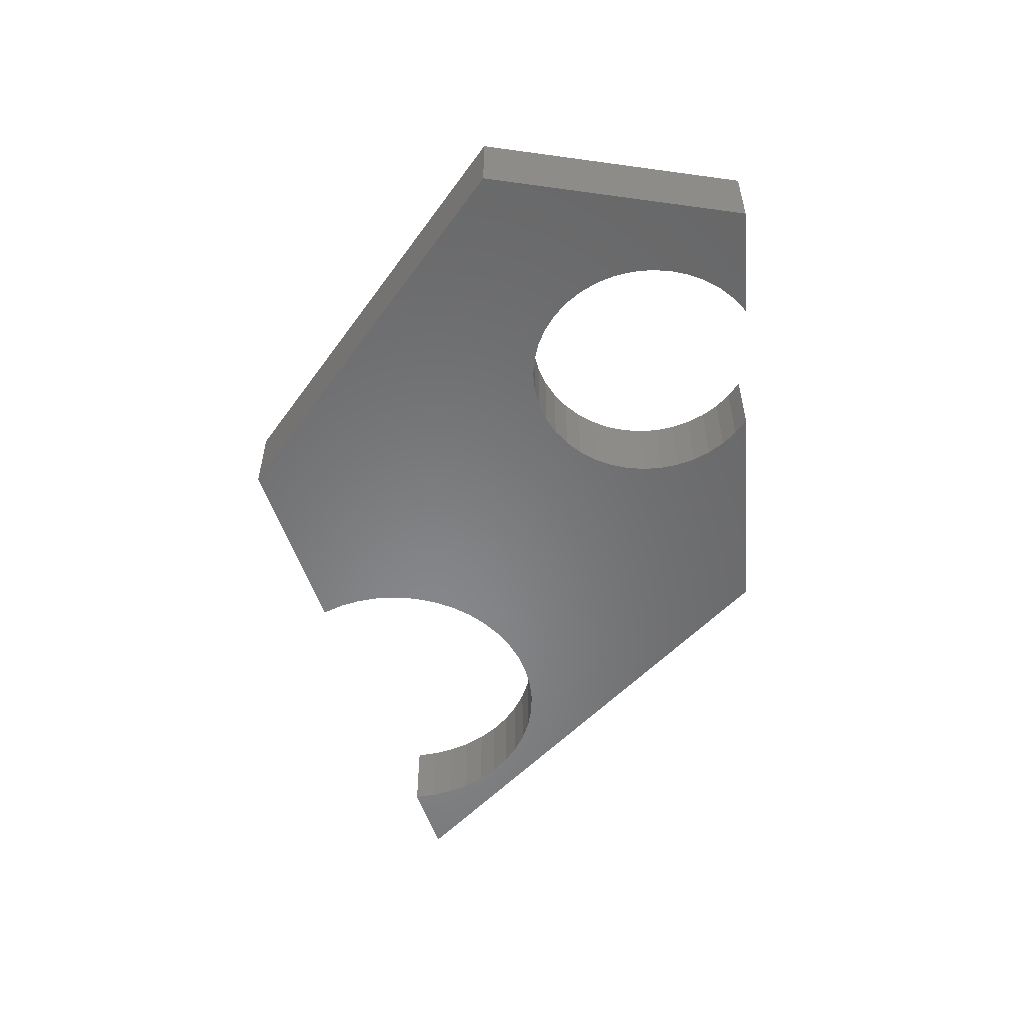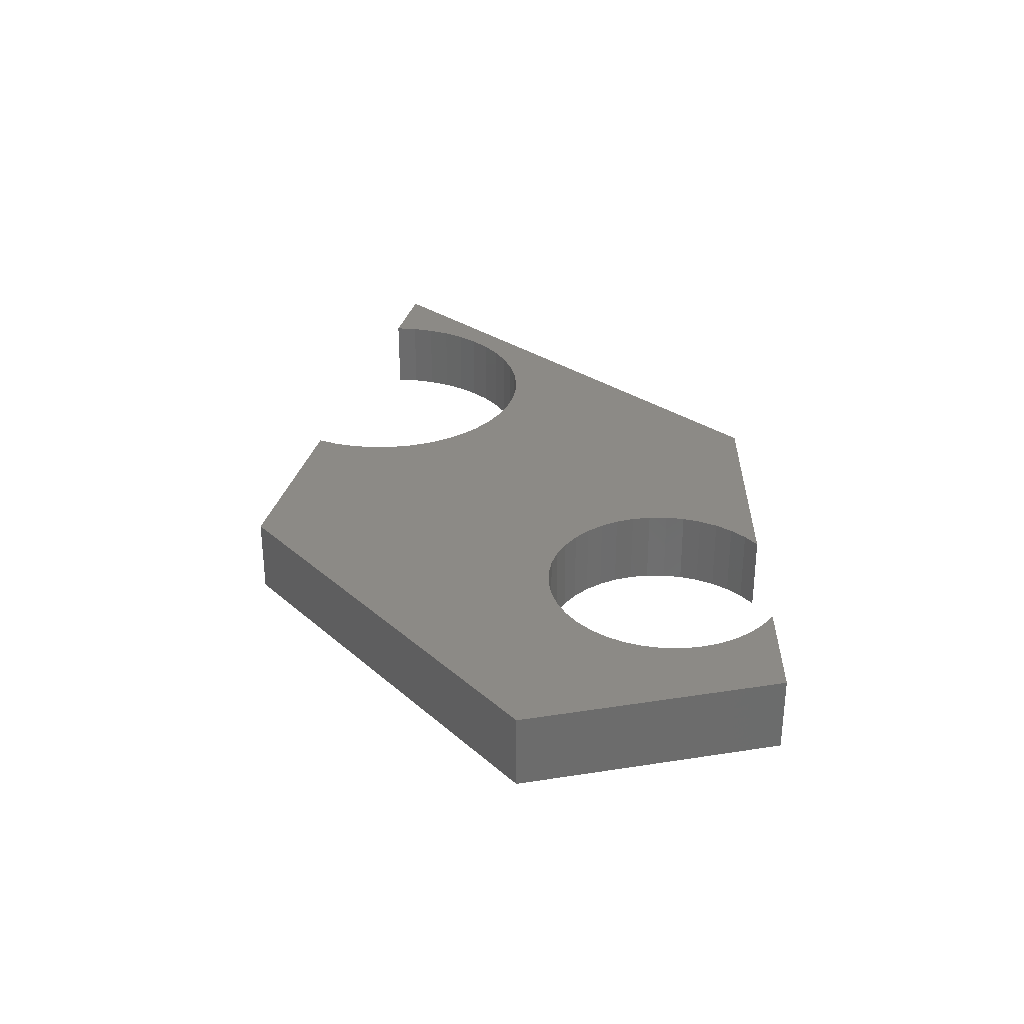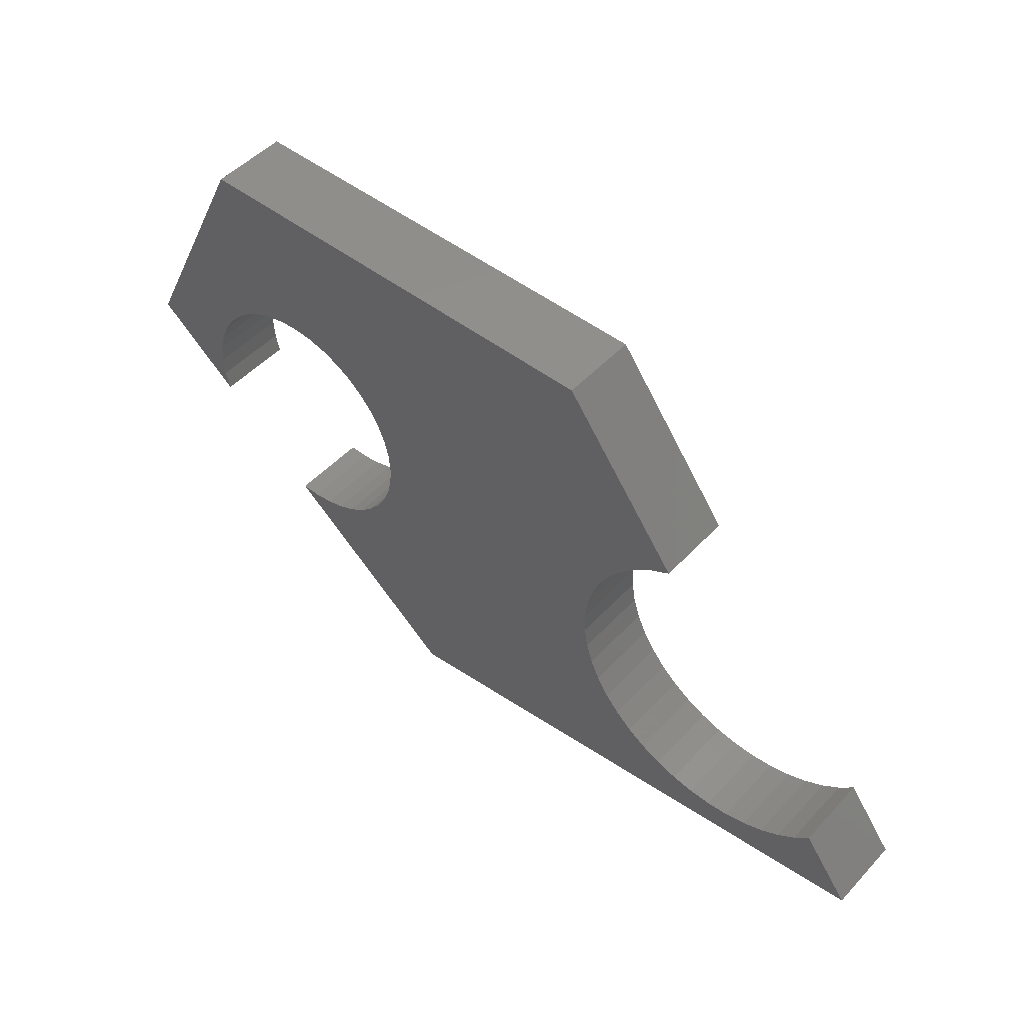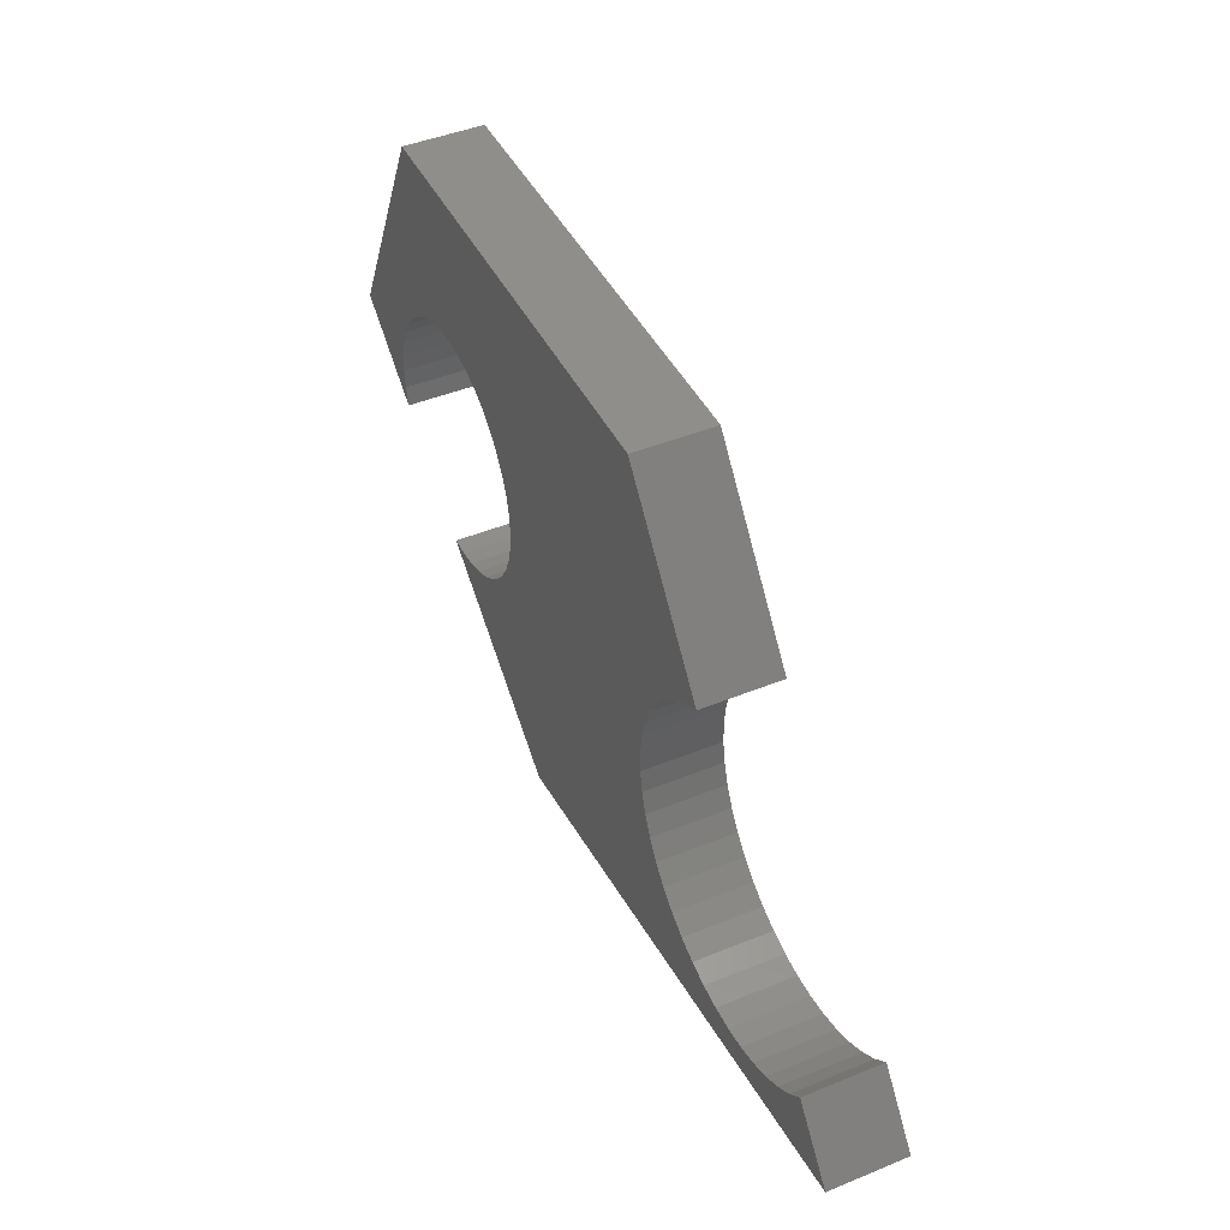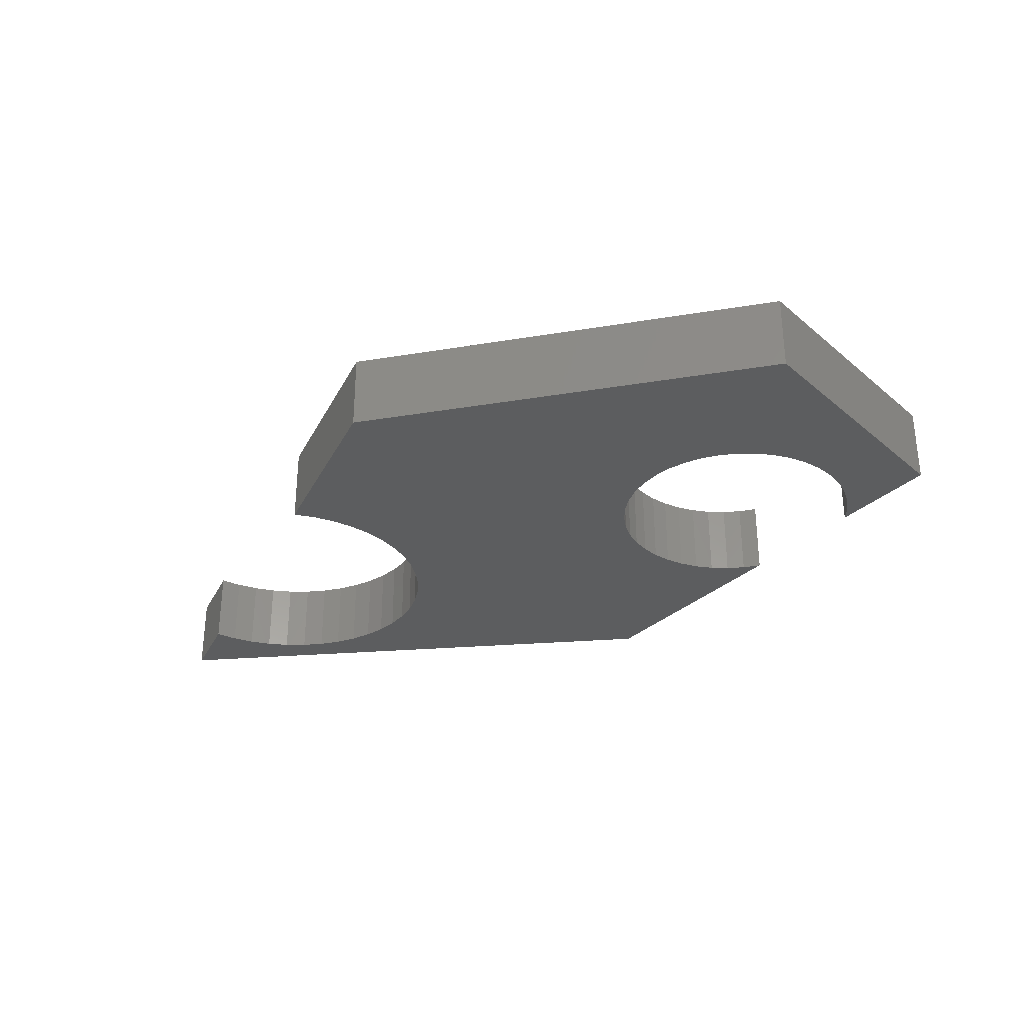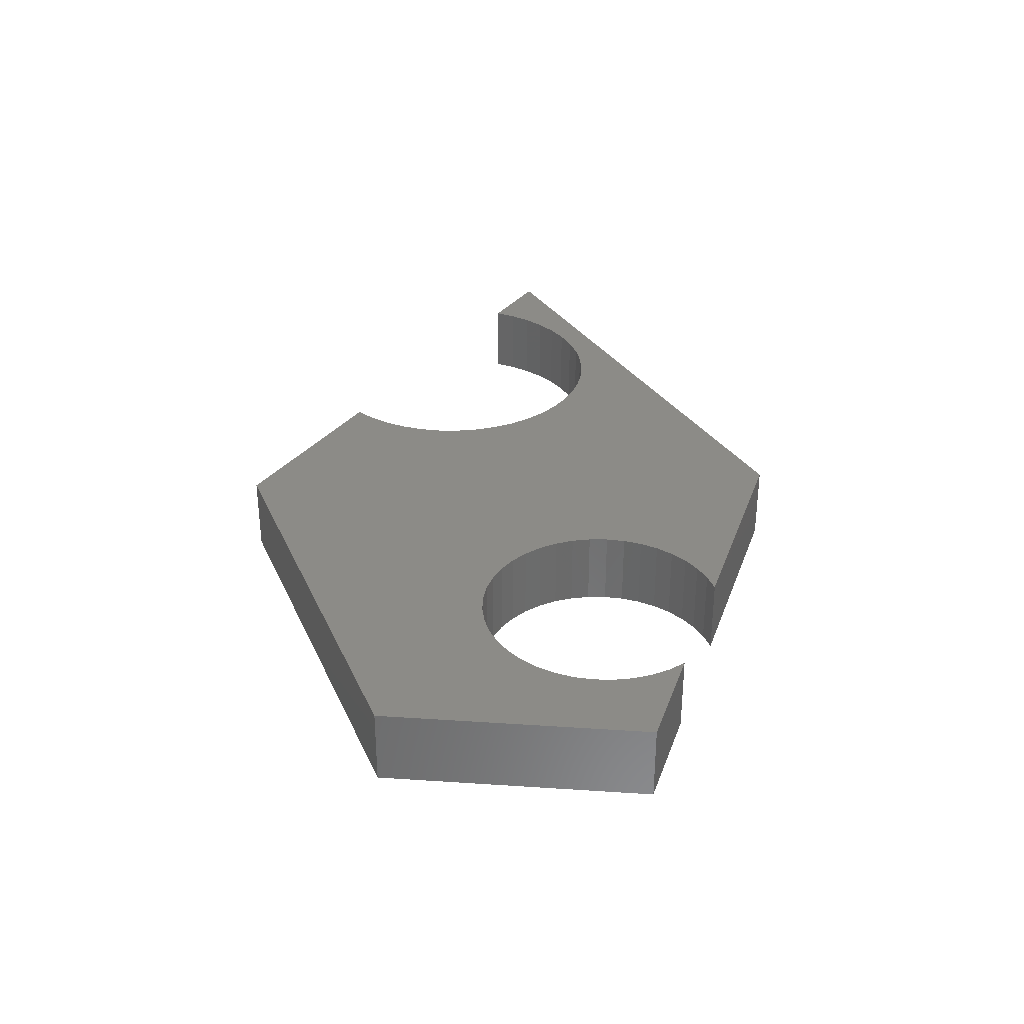
<metadata>
{"format":"stl","ext":"stl","renderer":"f3d","projection":"perspective","resolution":1024,"background":"white","views":[{"elev":-54.4,"azim":-124.9,"up":"+Z"},{"elev":31.4,"azim":-129.2,"up":"+Z"},{"elev":48.9,"azim":40.6,"up":"+Y"},{"elev":44.5,"azim":64.5,"up":"+Y"},{"elev":-31.1,"azim":-166.5,"up":"+Z"},{"elev":32.7,"azim":-111.3,"up":"+Z"}]}
</metadata>
<code>
# stl→obj: 198 verts, 392 faces
v -0.864 0.2979 -0.01587
v -0.3138 0.2979 0.06349
v -0.3138 0.2979 -0.01587
v -0.864 0.2979 0.06349
v -0.165 0.09957 0.06349
v -0.165 0.09957 -0.01587
v -1.012 0.001587 -0.01587
v -1.012 0.001587 0.06349
v -0.3138 0.2979 -0.03175
v -0.864 0.2979 -0.03175
v -0.91 -0.06294 0.06349
v -0.9047 -0.08633 0.06349
v -0.9116 -0.039 0.06349
v -0.5466 -0.3794 0.06349
v -0.7506 -0.194 0.06349
v -0.7739 -0.1934 0.06349
v -0.9095 -0.01511 0.06349
v -0.7274 -0.1911 0.06349
v -0.9036 0.00816 0.06349
v -0.705 -0.1847 0.06349
v -0.8942 0.03023 0.06349
v -0.6838 -0.1749 0.06349
v -0.8815 0.05057 0.06349
v -0.6643 -0.1621 0.06349
v -0.8658 0.06867 0.06349
v -0.647 -0.1465 0.06349
v -0.6323 -0.1284 0.06349
v -0.6205 -0.1084 0.06349
v -0.7101 0.105 0.06349
v -0.688 0.0957 0.06349
v -0.7334 0.1107 0.06349
v -0.7573 0.1127 0.06349
v -0.7813 0.111 0.06349
v -0.8046 0.1055 0.06349
v -0.8269 0.09648 0.06349
v -0.8474 0.08411 0.06349
v -0.2031 -0.2428 0.06349
v -0.2238 -0.2246 0.06349
v -0.2418 -0.2037 0.06349
v -0.1801 -0.258 0.06349
v -0.2568 -0.1806 0.06349
v -0.1553 -0.2699 0.06349
v -0.2685 -0.1556 0.06349
v -0.129 -0.2783 0.06349
v -0.2766 -0.1293 0.06349
v -0.6118 -0.0867 0.06349
v -0.1019 -0.283 0.06349
v -0.2811 -0.1021 0.06349
v -0.6065 -0.06399 0.06349
v -0.07437 -0.284 0.06349
v -0.2818 -0.07458 0.06349
v -0.6048 -0.04074 0.06349
v -0.2788 -0.0472 0.06349
v -0.6066 -0.01682 0.06349
v -0.272 -0.02049 0.06349
v -0.6122 0.006509 0.06349
v -0.2617 0.005049 0.06349
v -0.6214 0.02869 0.06349
v -0.2479 0.02893 0.06349
v 0.1307 -0.2947 0.06349
v -0.04696 -0.2812 0.06349
v -0.02019 -0.2747 0.06349
v 0.005445 -0.2646 0.06349
v 0.02945 -0.2511 0.06349
v 0.05139 -0.2344 0.06349
v 0.07084 -0.2149 0.06349
v -0.6339 0.04917 0.06349
v -0.6494 0.06745 0.06349
v -0.6676 0.08309 0.06349
v -0.1892 0.08636 0.06349
v -0.2113 0.06997 0.06349
v -0.231 0.05071 0.06349
v -0.1892 0.08636 -0.01587
v -0.2113 0.06997 -0.01587
v -0.231 0.05071 -0.01587
v -0.2479 0.02893 -0.01587
v -0.2617 0.005049 -0.01587
v -0.272 -0.02049 -0.01587
v -0.2788 -0.0472 -0.01587
v -0.2818 -0.07458 -0.01587
v -0.2811 -0.1021 -0.01587
v -0.2766 -0.1293 -0.01587
v -0.2685 -0.1556 -0.01587
v -0.2568 -0.1806 -0.01587
v -0.2418 -0.2037 -0.01587
v -0.2238 -0.2246 -0.01587
v -0.2031 -0.2428 -0.01587
v -0.1801 -0.258 -0.01587
v -0.1553 -0.2699 -0.01587
v -0.129 -0.2783 -0.01587
v -0.1019 -0.283 -0.01587
v -0.07437 -0.284 -0.01587
v -0.04696 -0.2812 -0.01587
v -0.02019 -0.2747 -0.01587
v 0.005445 -0.2646 -0.01587
v 0.02945 -0.2511 -0.01587
v 0.05139 -0.2344 -0.01587
v 0.07084 -0.2149 -0.01587
v -0.165 0.09957 -0.03175
v -0.9047 -0.08633 -0.01587
v -1.012 0.001587 -0.03175
v -0.91 -0.06294 -0.03175
v -0.9047 -0.08633 -0.03175
v -0.9116 -0.039 -0.03175
v -0.5466 -0.3794 -0.03175
v -0.7739 -0.1934 -0.03175
v -0.7506 -0.194 -0.03175
v -0.9095 -0.01511 -0.03175
v -0.7274 -0.1911 -0.03175
v -0.9036 0.00816 -0.03175
v -0.705 -0.1847 -0.03175
v -0.8942 0.03023 -0.03175
v -0.6838 -0.1749 -0.03175
v -0.8815 0.05057 -0.03175
v -0.6643 -0.1621 -0.03175
v -0.8658 0.06867 -0.03175
v -0.647 -0.1465 -0.03175
v -0.6323 -0.1284 -0.03175
v -0.6205 -0.1084 -0.03175
v -0.688 0.0957 -0.03175
v -0.7101 0.105 -0.03175
v -0.7334 0.1107 -0.03175
v -0.7573 0.1127 -0.03175
v -0.7813 0.111 -0.03175
v -0.8046 0.1055 -0.03175
v -0.8269 0.09648 -0.03175
v -0.8474 0.08411 -0.03175
v -0.2031 -0.2428 -0.03175
v -0.2238 -0.2246 -0.03175
v -0.2418 -0.2037 -0.03175
v -0.1801 -0.258 -0.03175
v -0.2568 -0.1806 -0.03175
v -0.1553 -0.2699 -0.03175
v -0.2685 -0.1556 -0.03175
v -0.129 -0.2783 -0.03175
v -0.2766 -0.1293 -0.03175
v -0.6118 -0.0867 -0.03175
v -0.1019 -0.283 -0.03175
v -0.2811 -0.1021 -0.03175
v -0.6065 -0.06399 -0.03175
v -0.07437 -0.284 -0.03175
v -0.2818 -0.07458 -0.03175
v -0.6048 -0.04074 -0.03175
v -0.2788 -0.0472 -0.03175
v -0.6066 -0.01682 -0.03175
v -0.272 -0.02049 -0.03175
v -0.6122 0.006509 -0.03175
v -0.2617 0.005049 -0.03175
v -0.6214 0.02869 -0.03175
v -0.2479 0.02893 -0.03175
v 0.1307 -0.2947 -0.03175
v -0.04696 -0.2812 -0.03175
v -0.02019 -0.2747 -0.03175
v 0.005445 -0.2646 -0.03175
v 0.02945 -0.2511 -0.03175
v 0.05139 -0.2344 -0.03175
v 0.07084 -0.2149 -0.03175
v -0.6339 0.04917 -0.03175
v -0.6494 0.06745 -0.03175
v -0.6676 0.08309 -0.03175
v -0.1892 0.08636 -0.03175
v -0.2113 0.06997 -0.03175
v -0.231 0.05071 -0.03175
v 0.1307 -0.2947 -0.01587
v -0.5466 -0.3794 -0.01587
v -0.7739 -0.1934 -0.01587
v -0.7506 -0.194 -0.01587
v -0.7274 -0.1911 -0.01587
v -0.705 -0.1847 -0.01587
v -0.6838 -0.1749 -0.01587
v -0.6643 -0.1621 -0.01587
v -0.647 -0.1465 -0.01587
v -0.6323 -0.1284 -0.01587
v -0.6205 -0.1084 -0.01587
v -0.6118 -0.0867 -0.01587
v -0.6065 -0.06399 -0.01587
v -0.6048 -0.04074 -0.01587
v -0.6066 -0.01682 -0.01587
v -0.6122 0.006509 -0.01587
v -0.6214 0.02869 -0.01587
v -0.6339 0.04917 -0.01587
v -0.6494 0.06745 -0.01587
v -0.6676 0.08309 -0.01587
v -0.688 0.0957 -0.01587
v -0.7101 0.105 -0.01587
v -0.7334 0.1107 -0.01587
v -0.7573 0.1127 -0.01587
v -0.7813 0.111 -0.01587
v -0.8046 0.1055 -0.01587
v -0.8269 0.09648 -0.01587
v -0.8474 0.08411 -0.01587
v -0.8658 0.06867 -0.01587
v -0.8815 0.05057 -0.01587
v -0.8942 0.03023 -0.01587
v -0.9036 0.00816 -0.01587
v -0.9095 -0.01511 -0.01587
v -0.9116 -0.039 -0.01587
v -0.91 -0.06294 -0.01587
f 1 2 3
f 1 4 2
f 3 5 6
f 3 2 5
f 7 4 1
f 7 8 4
f 1 3 9
f 1 9 10
f 11 8 12
f 13 8 11
f 14 15 16
f 17 8 13
f 18 15 14
f 19 8 17
f 20 18 14
f 21 8 19
f 22 20 14
f 23 8 21
f 24 22 14
f 25 8 23
f 26 24 14
f 27 26 14
f 28 27 14
f 4 8 25
f 4 29 30
f 4 31 29
f 4 32 31
f 4 33 32
f 4 34 33
f 4 35 34
f 4 36 35
f 4 25 36
f 37 38 14
f 39 14 38
f 40 37 14
f 41 14 39
f 42 40 14
f 43 28 14
f 43 14 41
f 44 42 14
f 45 28 43
f 45 46 28
f 47 44 14
f 48 49 46
f 48 46 45
f 50 47 14
f 51 52 49
f 51 49 48
f 53 54 52
f 53 52 51
f 55 56 54
f 55 54 53
f 57 58 56
f 57 56 55
f 59 58 57
f 60 61 50
f 60 62 61
f 60 63 62
f 60 64 63
f 60 65 64
f 60 50 14
f 66 65 60
f 2 4 30
f 2 67 58
f 2 68 67
f 2 69 68
f 2 30 69
f 2 70 5
f 2 71 70
f 2 72 71
f 2 59 72
f 2 58 59
f 73 6 5
f 73 5 70
f 74 70 71
f 74 73 70
f 75 71 72
f 75 74 71
f 76 72 59
f 76 75 72
f 77 59 57
f 77 76 59
f 78 57 55
f 78 77 57
f 79 55 53
f 79 78 55
f 80 53 51
f 80 79 53
f 81 51 48
f 81 80 51
f 82 48 45
f 82 81 48
f 83 82 45
f 83 45 43
f 84 83 43
f 84 43 41
f 85 84 41
f 85 41 39
f 86 39 38
f 86 85 39
f 87 86 38
f 87 38 37
f 88 37 40
f 88 87 37
f 89 40 42
f 89 88 40
f 90 42 44
f 90 89 42
f 91 44 47
f 91 90 44
f 92 47 50
f 92 91 47
f 93 50 61
f 93 61 62
f 93 92 50
f 94 93 62
f 95 62 63
f 95 94 62
f 96 63 64
f 96 64 65
f 96 95 63
f 97 96 65
f 98 65 66
f 98 97 65
f 3 6 99
f 3 99 9
f 100 8 7
f 100 12 8
f 7 1 10
f 7 10 101
f 102 103 101
f 104 102 101
f 105 106 107
f 108 104 101
f 109 105 107
f 110 108 101
f 111 105 109
f 112 110 101
f 113 105 111
f 114 112 101
f 115 105 113
f 116 114 101
f 117 105 115
f 118 105 117
f 119 105 118
f 10 116 101
f 10 120 121
f 10 121 122
f 10 122 123
f 10 123 124
f 10 124 125
f 10 125 126
f 10 126 127
f 10 127 116
f 128 105 129
f 130 129 105
f 131 105 128
f 132 130 105
f 133 105 131
f 134 105 119
f 134 132 105
f 135 105 133
f 136 134 119
f 136 119 137
f 138 105 135
f 139 137 140
f 139 136 137
f 141 105 138
f 142 140 143
f 142 139 140
f 144 143 145
f 144 142 143
f 146 145 147
f 146 144 145
f 148 147 149
f 148 146 147
f 150 148 149
f 151 141 152
f 151 152 153
f 151 153 154
f 151 154 155
f 151 155 156
f 151 105 141
f 157 151 156
f 9 120 10
f 9 149 158
f 9 158 159
f 9 159 160
f 9 160 120
f 9 99 161
f 9 161 162
f 9 162 163
f 9 163 150
f 9 150 149
f 98 60 164
f 98 66 60
f 164 14 165
f 164 60 14
f 165 16 166
f 165 14 16
f 167 166 16
f 167 16 15
f 168 15 18
f 168 167 15
f 169 18 20
f 169 168 18
f 170 20 22
f 170 169 20
f 171 22 24
f 171 170 22
f 172 24 26
f 172 171 24
f 173 26 27
f 173 172 26
f 174 27 28
f 174 173 27
f 175 28 46
f 175 174 28
f 176 46 49
f 176 175 46
f 177 49 52
f 177 176 49
f 178 177 52
f 178 52 54
f 179 54 56
f 179 178 54
f 180 56 58
f 180 179 56
f 181 58 67
f 181 180 58
f 182 67 68
f 182 181 67
f 183 68 69
f 183 182 68
f 184 69 30
f 184 183 69
f 185 30 29
f 185 184 30
f 186 29 31
f 186 185 29
f 187 31 32
f 187 186 31
f 188 32 33
f 188 187 32
f 189 33 34
f 189 188 33
f 190 189 34
f 190 34 35
f 191 190 35
f 191 35 36
f 192 191 36
f 192 36 25
f 193 192 25
f 193 25 23
f 194 23 21
f 194 193 23
f 195 194 21
f 195 21 19
f 196 19 17
f 196 195 19
f 197 17 13
f 197 13 11
f 197 196 17
f 198 197 11
f 100 11 12
f 100 198 11
f 73 99 6
f 73 161 99
f 74 162 161
f 74 161 73
f 75 163 162
f 75 162 74
f 76 150 163
f 76 163 75
f 77 148 150
f 77 150 76
f 78 146 148
f 78 148 77
f 79 144 146
f 79 146 78
f 80 142 144
f 80 144 79
f 81 139 142
f 81 142 80
f 82 136 139
f 82 139 81
f 83 136 82
f 83 134 136
f 84 134 83
f 84 132 134
f 85 132 84
f 85 130 132
f 86 129 130
f 86 130 85
f 87 129 86
f 87 128 129
f 88 131 128
f 88 128 87
f 89 133 131
f 89 131 88
f 90 135 133
f 90 133 89
f 91 138 135
f 91 135 90
f 92 141 138
f 92 138 91
f 93 152 141
f 93 141 92
f 94 153 152
f 94 152 93
f 95 154 153
f 95 153 94
f 96 155 154
f 96 154 95
f 97 156 155
f 97 155 96
f 98 157 156
f 98 156 97
f 100 7 101
f 100 101 103
f 98 164 151
f 98 151 157
f 164 165 105
f 164 105 151
f 165 166 106
f 165 106 105
f 167 106 166
f 167 107 106
f 168 109 107
f 168 107 167
f 169 111 109
f 169 109 168
f 170 113 111
f 170 111 169
f 171 115 113
f 171 113 170
f 172 117 115
f 172 115 171
f 173 118 117
f 173 117 172
f 174 119 118
f 174 118 173
f 175 137 119
f 175 119 174
f 176 140 137
f 176 137 175
f 177 143 140
f 177 140 176
f 178 143 177
f 178 145 143
f 179 147 145
f 179 145 178
f 180 149 147
f 180 147 179
f 181 158 149
f 181 149 180
f 182 159 158
f 182 158 181
f 183 160 159
f 183 159 182
f 184 120 160
f 184 160 183
f 185 121 120
f 185 120 184
f 186 122 121
f 186 121 185
f 187 123 122
f 187 122 186
f 188 124 123
f 188 123 187
f 189 125 124
f 189 124 188
f 190 125 189
f 190 126 125
f 191 126 190
f 191 127 126
f 192 127 191
f 192 116 127
f 193 116 192
f 193 114 116
f 194 112 114
f 194 114 193
f 195 112 194
f 195 110 112
f 196 108 110
f 196 110 195
f 197 104 108
f 197 108 196
f 198 102 104
f 198 104 197
f 100 103 102
f 100 102 198

</code>
